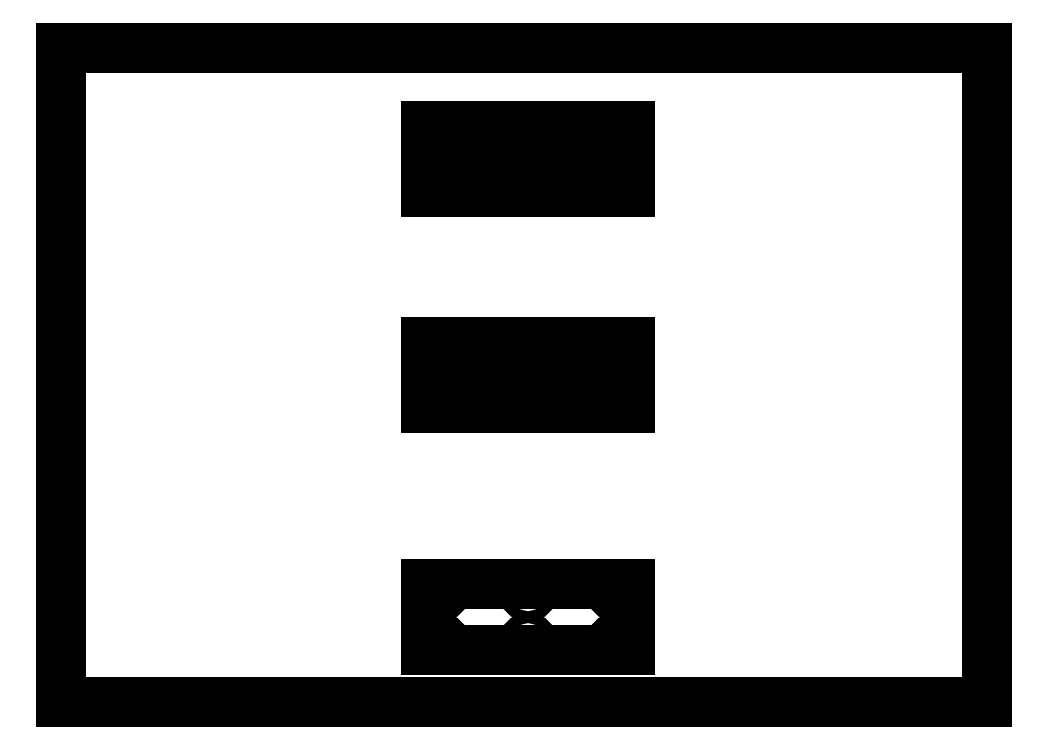
<metadata>
{"format":"dxf","ext":"dxf","renderer":"ezdxf+matplotlib","layout":"modelspace","background":"white","min_lineweight":24,"dpi":150}
</metadata>
<code>
0
SECTION
2
ENTITIES
0
LINE
8
0
10
0
20
0
11
0
21
297
0
LINE
8
0
10
0
20
0
11
420
21
0
0
LINE
8
0
10
0
20
297
11
420
21
297
0
LINE
8
0
10
420
20
0
11
420
21
297
0
LINE
8
0
10
165.5
20
261.6
11
165.5
21
231.6
0
LINE
8
0
10
170.9
20
241.5
11
170.9
21
251.8
0
LINE
8
0
10
193.6
20
251.8
11
193.6
21
241.5
0
LINE
8
0
10
165.5
20
231.6
11
258.1
21
231.6
0
LINE
8
0
10
200.5
20
241.5
11
200.5
21
251.8
0
LINE
8
0
10
252.8
20
241.5
11
230.1
21
241.5
0
LINE
8
0
10
223.2
20
241.5
11
200.5
21
241.5
0
LINE
8
0
10
193.6
20
241.5
11
170.9
21
241.5
0
LINE
8
0
10
170.9
20
251.8
11
193.6
21
251.8
0
LINE
8
0
10
200.5
20
251.8
11
223.2
21
251.8
0
LINE
8
0
10
230.1
20
251.8
11
252.8
21
251.8
0
LINE
8
0
10
223.2
20
251.8
11
223.2
21
241.5
0
LINE
8
0
10
258.1
20
261.6
11
165.5
21
261.6
0
LINE
8
0
10
230.1
20
241.5
11
230.1
21
251.8
0
LINE
8
0
10
252.8
20
251.8
11
252.8
21
241.5
0
LINE
8
0
10
258.1
20
231.6
11
258.1
21
261.6
0
LINE
8
0
10
165.5
20
163.6
11
165.5
21
133.6
0
LINE
8
0
10
182.8
20
143.5
11
182.8
21
153.5
0
LINE
8
0
10
165.5
20
133.6
11
258.1
21
133.6
0
LINE
8
0
10
240.8
20
143.5
11
182.8
21
143.5
0
LINE
8
0
10
182.8
20
153.5
11
240.8
21
153.5
0
LINE
8
0
10
258.1
20
163.6
11
165.5
21
163.6
0
LINE
8
0
10
240.8
20
153.5
11
240.8
21
143.5
0
LINE
8
0
10
258.1
20
133.6
11
258.1
21
163.6
0
LINE
8
0
10
165.5
20
53.61
11
165.5
21
23.61
0
LINE
8
0
10
165.5
20
23.61
11
258.1
21
23.61
0
LINE
8
0
10
258.1
20
53.61
11
165.5
21
53.61
0
LINE
8
0
10
258.1
20
23.61
11
258.1
21
53.61
0
CIRCLE
8
0
10
172
20
234.8
40
2.3
0
CIRCLE
8
0
10
172
20
258.4
40
2.3
0
CIRCLE
8
0
10
251.6
20
234.8
40
2.3
0
CIRCLE
8
0
10
251.6
20
258.4
40
2.3
0
CIRCLE
8
0
10
211.8
20
234.8
40
2.3
0
CIRCLE
8
0
10
211.8
20
258.4
40
2.3
0
CIRCLE
8
0
10
251.6
20
258.4
40
1.5
0
CIRCLE
8
0
10
251.6
20
234.8
40
1.5
0
CIRCLE
8
0
10
211.8
20
234.8
40
1.5
0
CIRCLE
8
0
10
211.8
20
258.4
40
1.5
0
CIRCLE
8
0
10
172
20
258.4
40
1.5
0
CIRCLE
8
0
10
172
20
234.8
40
1.5
0
CIRCLE
8
0
10
172
20
136.8
40
2.3
0
CIRCLE
8
0
10
172
20
160.4
40
2.3
0
CIRCLE
8
0
10
251.6
20
136.8
40
2.3
0
CIRCLE
8
0
10
251.6
20
160.4
40
2.3
0
CIRCLE
8
0
10
211.8
20
136.8
40
2.3
0
CIRCLE
8
0
10
211.8
20
160.4
40
2.3
0
CIRCLE
8
0
10
249.4
20
149.2
40
1.6
0
CIRCLE
8
0
10
249.5
20
144.2
40
1.6
0
CIRCLE
8
0
10
174.1
20
149.2
40
1.6
0
CIRCLE
8
0
10
174.1
20
144.2
40
1.6
0
CIRCLE
8
0
10
251.6
20
160.4
40
1.5
0
CIRCLE
8
0
10
251.6
20
136.8
40
1.5
0
CIRCLE
8
0
10
211.8
20
136.8
40
1.5
0
CIRCLE
8
0
10
211.8
20
160.4
40
1.5
0
CIRCLE
8
0
10
172
20
160.4
40
1.5
0
CIRCLE
8
0
10
172
20
136.8
40
1.5
0
CIRCLE
8
0
10
251.6
20
26.81
40
2.3
0
CIRCLE
8
0
10
251.6
20
50.41
40
2.3
0
CIRCLE
8
0
10
211.8
20
26.81
40
2.3
0
CIRCLE
8
0
10
211.8
20
50.41
40
2.3
0
CIRCLE
8
0
10
172
20
50.41
40
2.3
0
CIRCLE
8
0
10
172
20
26.81
40
2.3
0
CIRCLE
8
0
10
251.6
20
50.41
40
1.5
0
CIRCLE
8
0
10
251.6
20
26.81
40
1.5
0
CIRCLE
8
0
10
211.8
20
26.81
40
1.5
0
CIRCLE
8
0
10
211.8
20
50.41
40
1.5
0
CIRCLE
8
0
10
172
20
50.41
40
1.5
0
CIRCLE
8
0
10
172
20
26.81
40
1.5
0
ENDSEC
0
EOF

</code>
